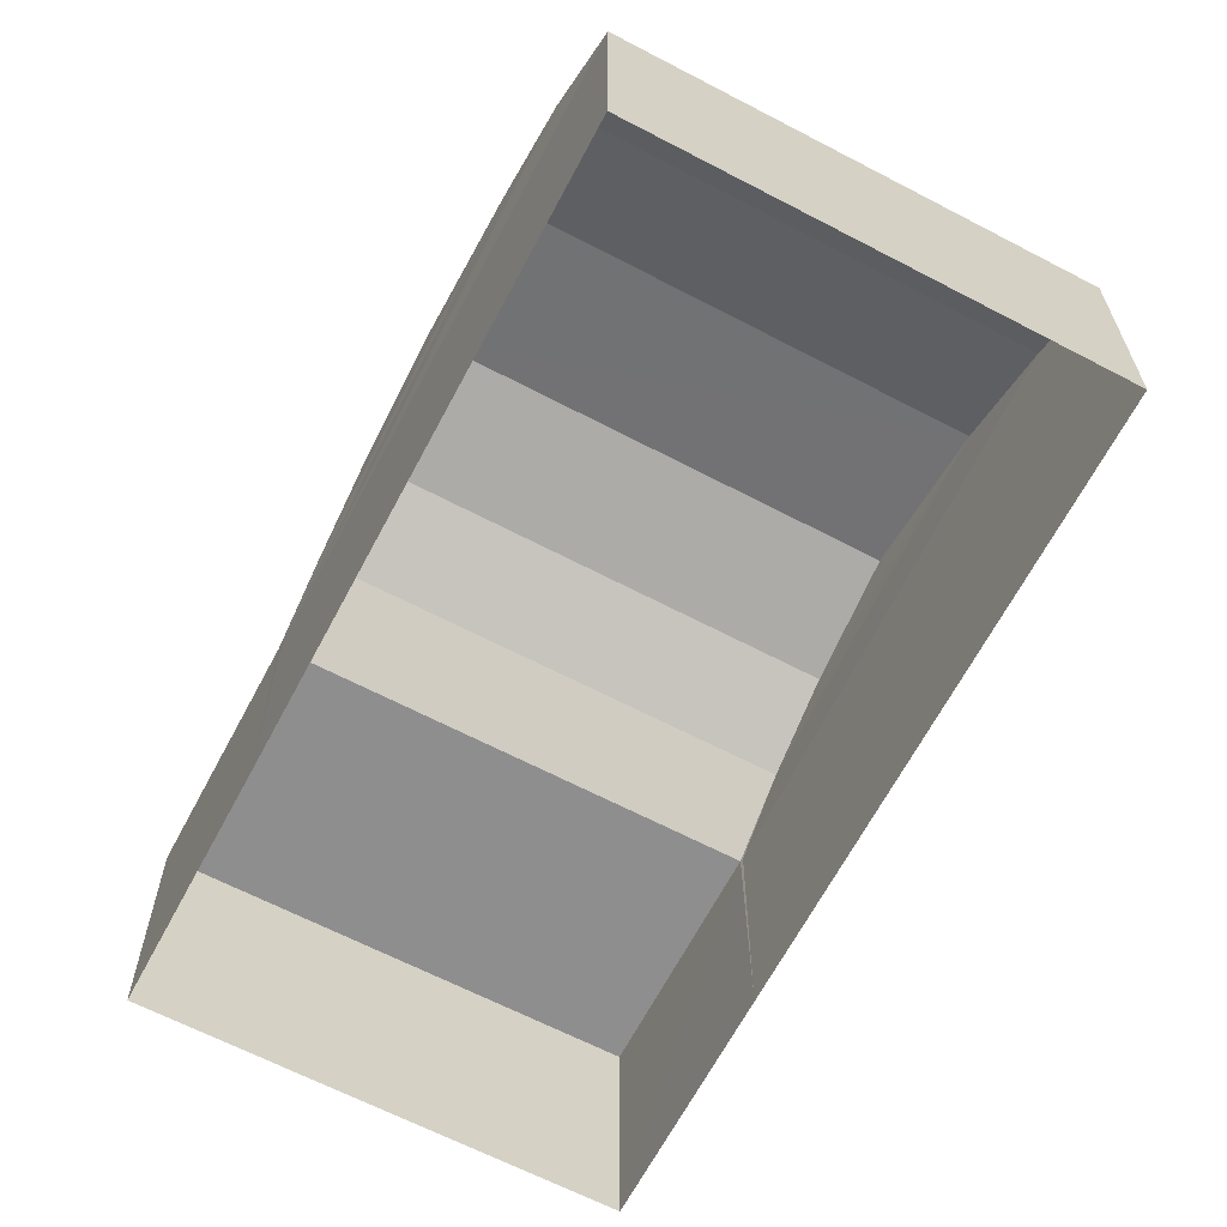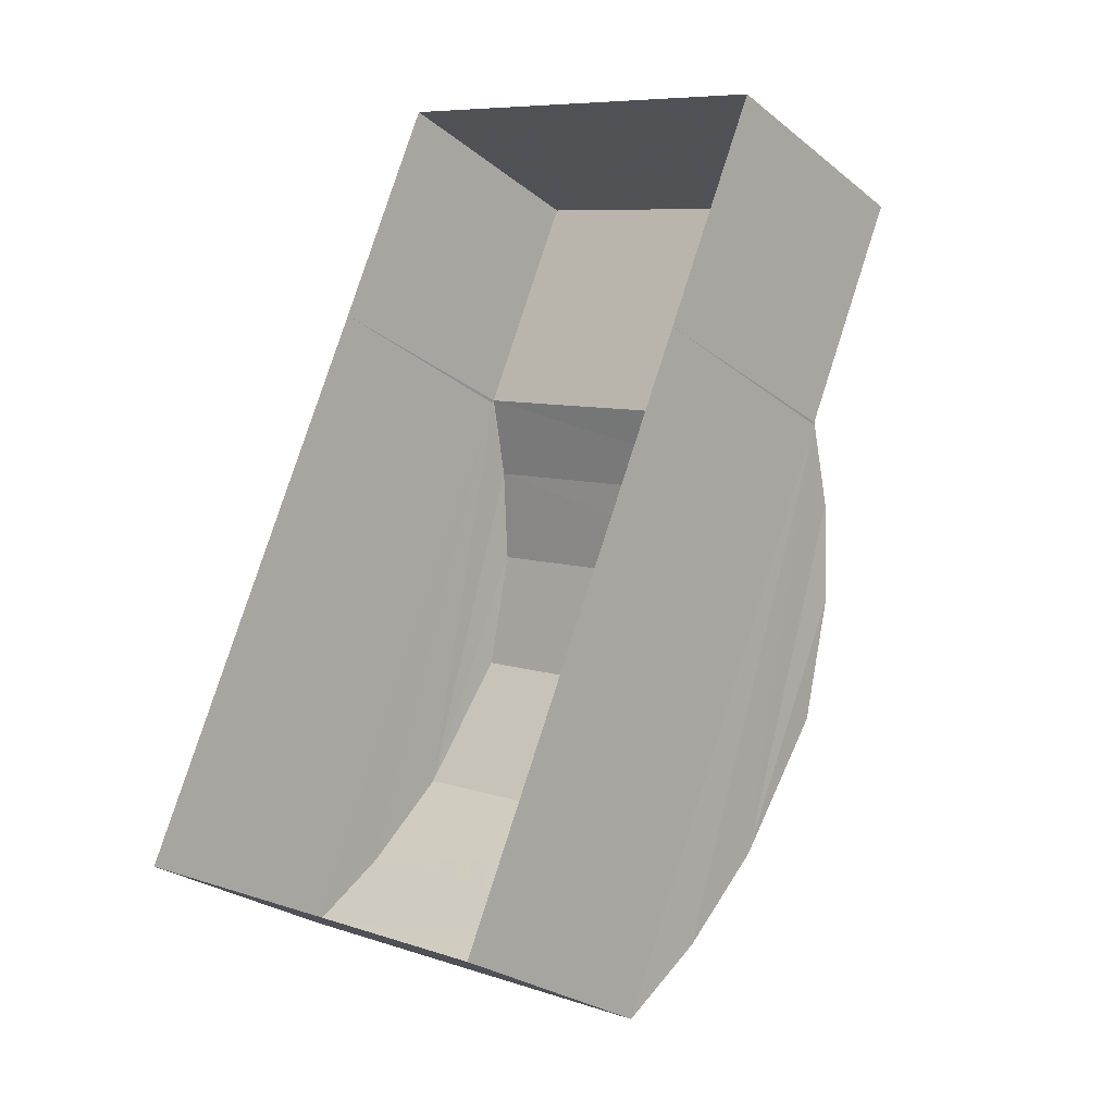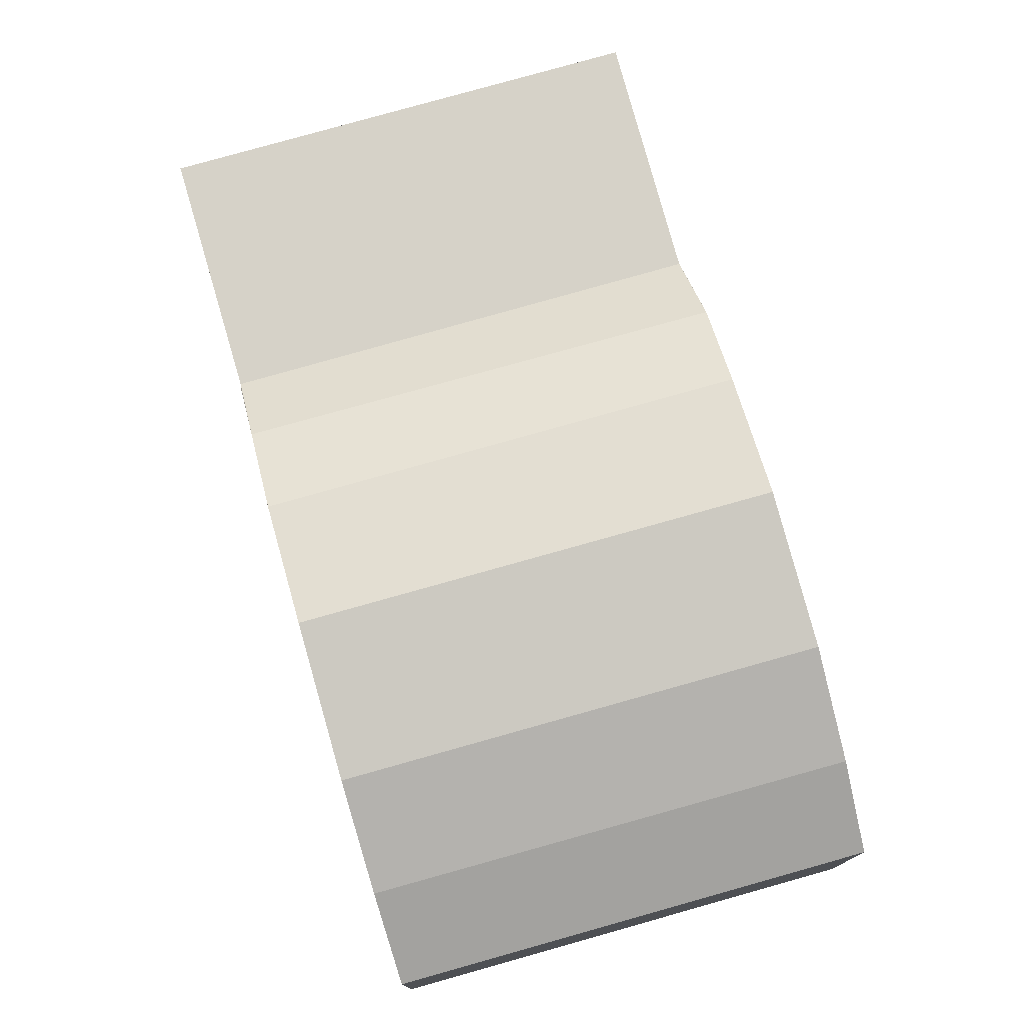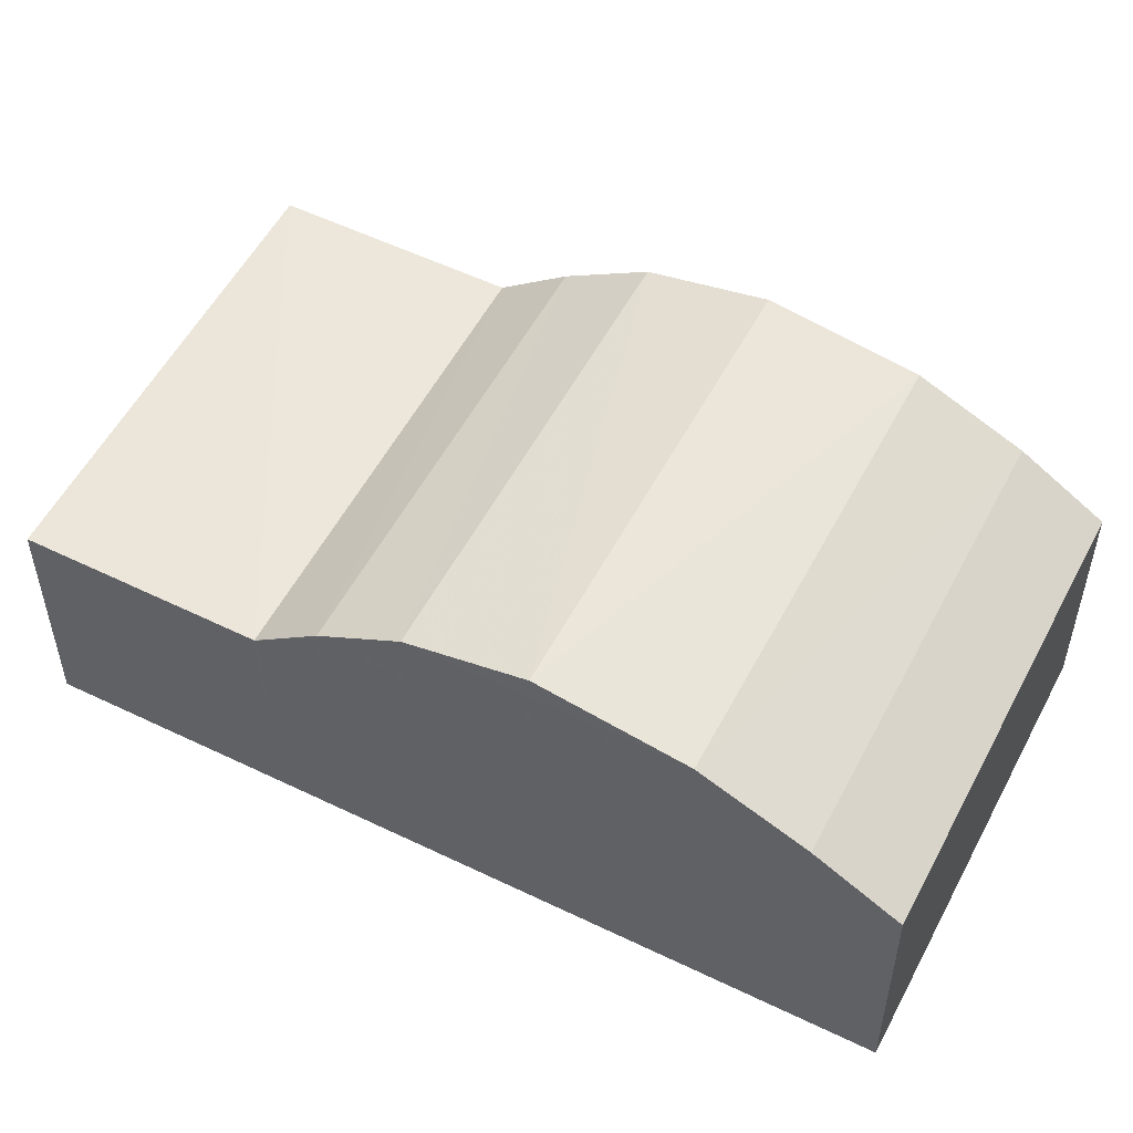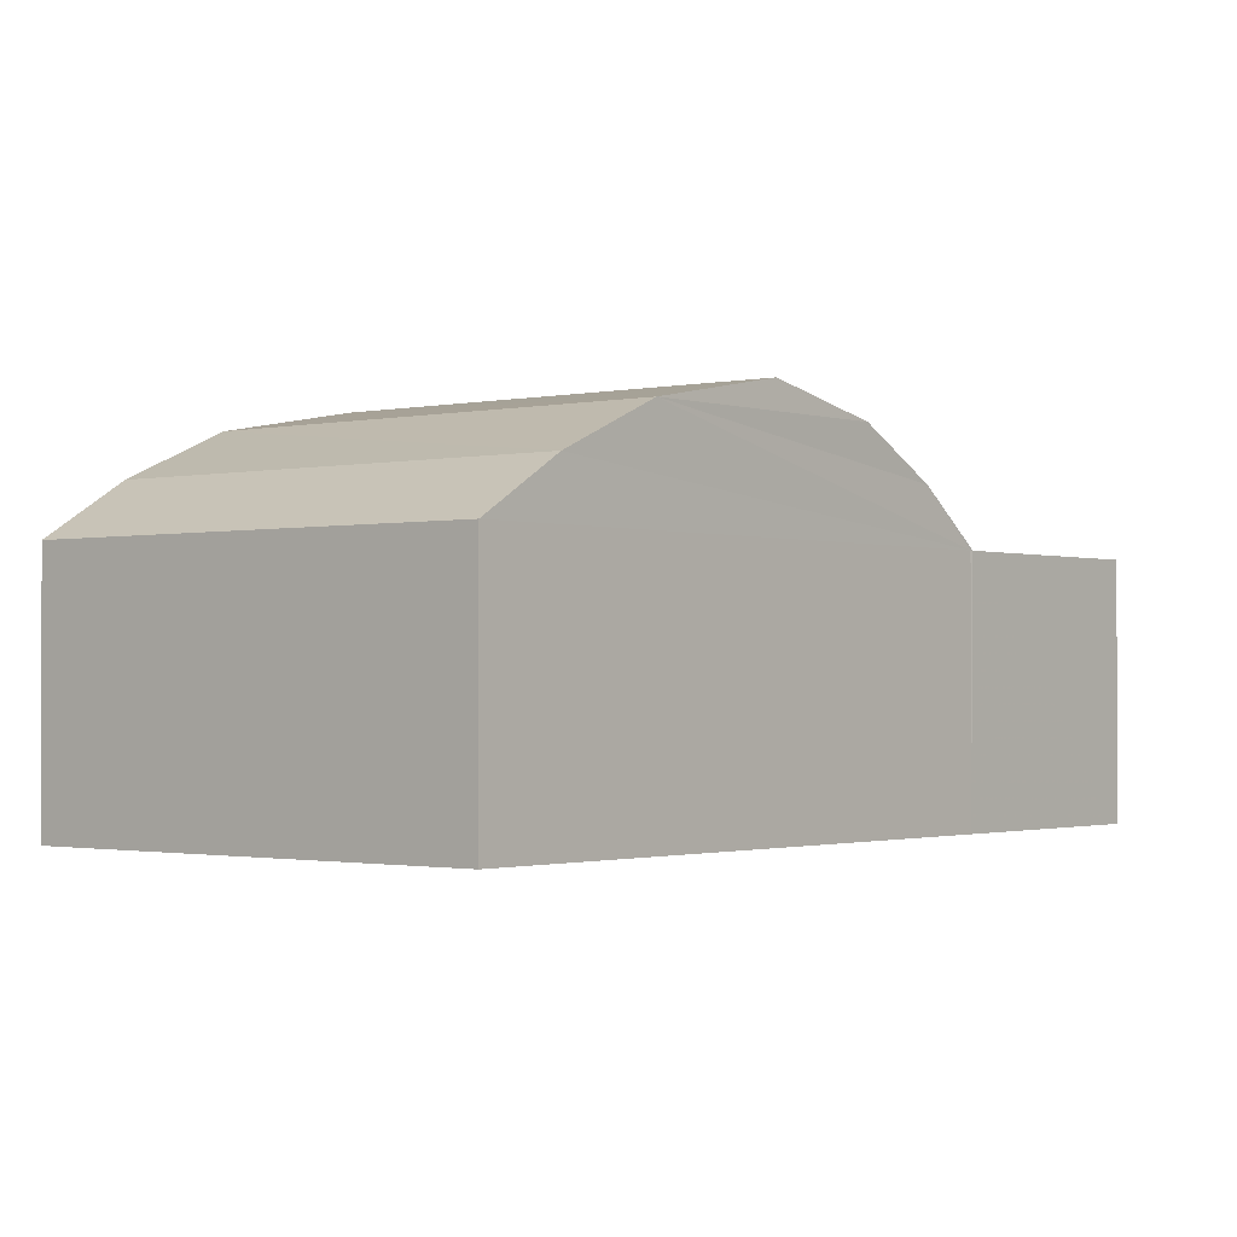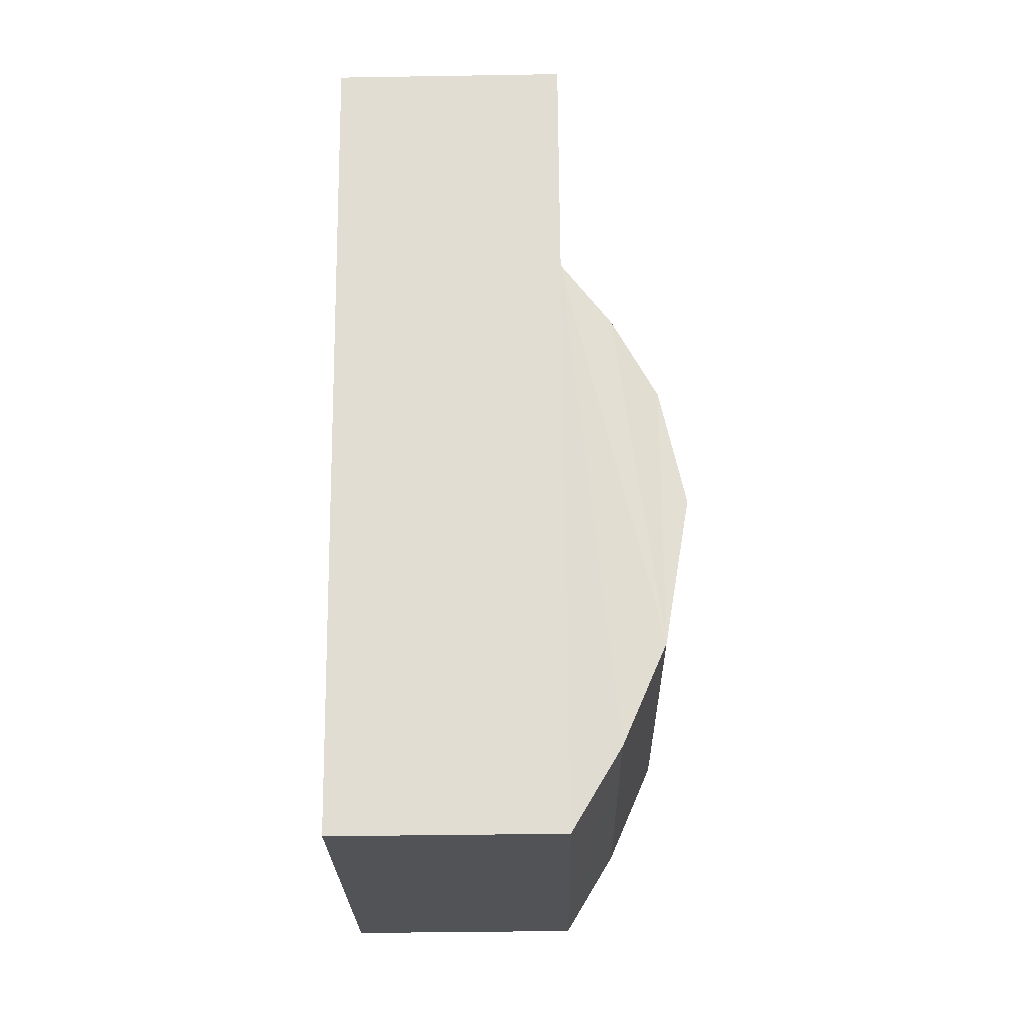
<metadata>
{"format":"obj","ext":"obj","renderer":"f3d","projection":"perspective","resolution":1024,"background":"white","views":[{"elev":-65.0,"azim":-4.7,"up":"+Z"},{"elev":-26.5,"azim":-140.9,"up":"+Y"},{"elev":77.8,"azim":7.3,"up":"+Z"},{"elev":54.2,"azim":-39.7,"up":"+Z"},{"elev":-1.3,"azim":62.7,"up":"+Z"},{"elev":-45.3,"azim":-88.9,"up":"+Y"}]}
</metadata>
<code>
v -2.25e+05 -1.28e+05 13.1
v -2.25e+05 -1.28e+05 13.1
v -2.25e+05 -1.28e+05 13.1
v -2.25e+05 -1.28e+05 13.1
v -2.25e+05 -1.28e+05 13.1
v -2.25e+05 -1.28e+05 13.1
v -2.25e+05 -1.28e+05 16.51
v -2.25e+05 -1.28e+05 15.9
v -2.25e+05 -1.28e+05 15.9
v -2.25e+05 -1.28e+05 16.51
v -2.25e+05 -1.28e+05 17.36
v -2.25e+05 -1.28e+05 17.05
v -2.25e+05 -1.28e+05 17.36
v -2.25e+05 -1.28e+05 17.05
v -2.25e+05 -1.28e+05 15.9
v -2.25e+05 -1.28e+05 15.9
v -2.25e+05 -1.28e+05 16.51
v -2.25e+05 -1.28e+05 16.51
v -2.25e+05 -1.28e+05 15.9
v -2.25e+05 -1.28e+05 15.9
v -2.25e+05 -1.28e+05 17.05
v -2.25e+05 -1.28e+05 17.05
v -2.25e+05 -1.28e+05 15.9
v -2.25e+05 -1.28e+05 15.9
f 1 2 3
f 3 2 4
f 4 2 5
f 2 6 5
f 7 8 9
f 7 10 8
f 11 12 13
f 11 14 12
f 15 9 8
f 15 16 9
f 17 14 18
f 17 12 14
f 19 18 20
f 19 17 18
f 10 7 21
f 22 10 21
f 22 21 11
f 13 22 11
f 8 4 5
f 5 15 8
f 23 4 8
f 11 21 14
f 21 7 14
f 18 14 24
f 7 9 24
f 20 18 24
f 14 7 24
f 19 1 3
f 19 20 1
f 24 1 20
f 24 2 1
f 13 12 22
f 22 12 10
f 8 10 23
f 23 12 17
f 23 17 19
f 10 12 23
f 9 6 2
f 2 24 9
f 16 6 9
f 15 5 6
f 16 15 6
f 4 19 3
f 4 23 19

</code>
